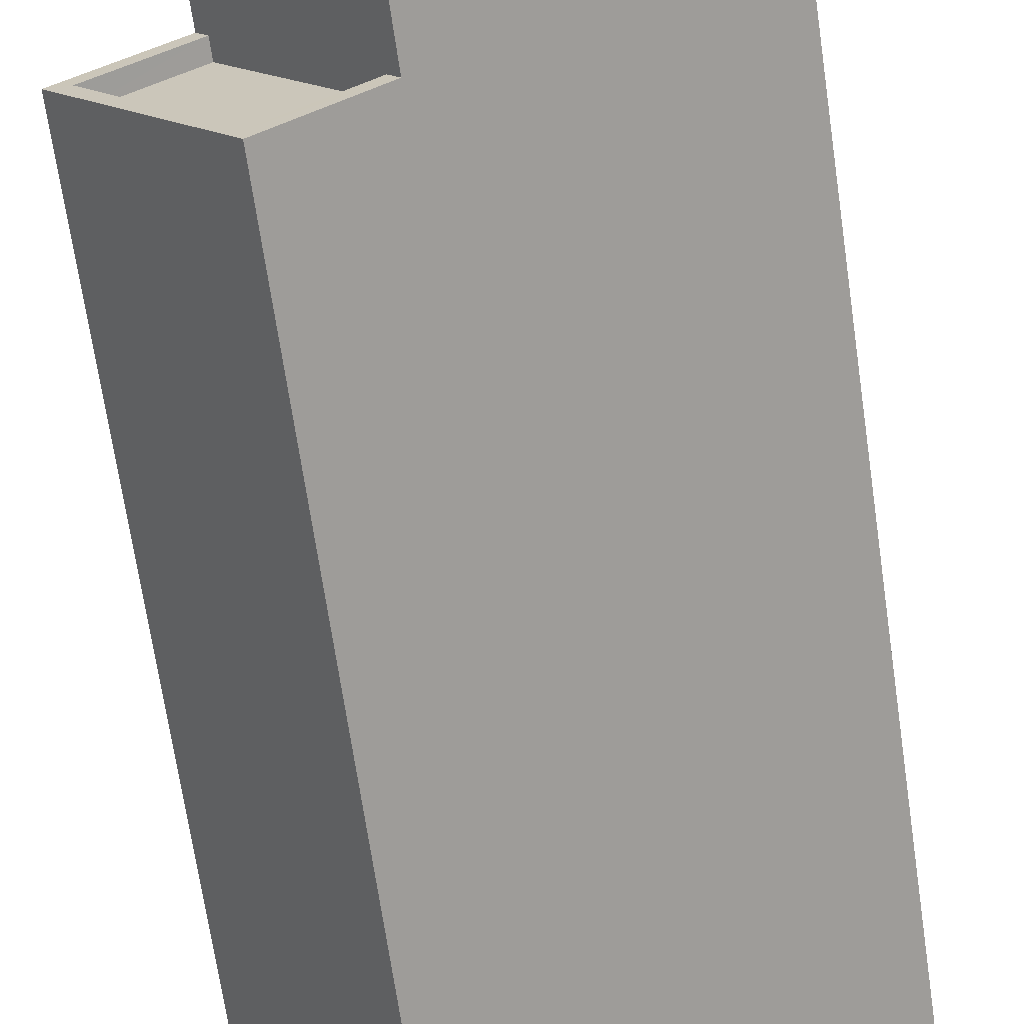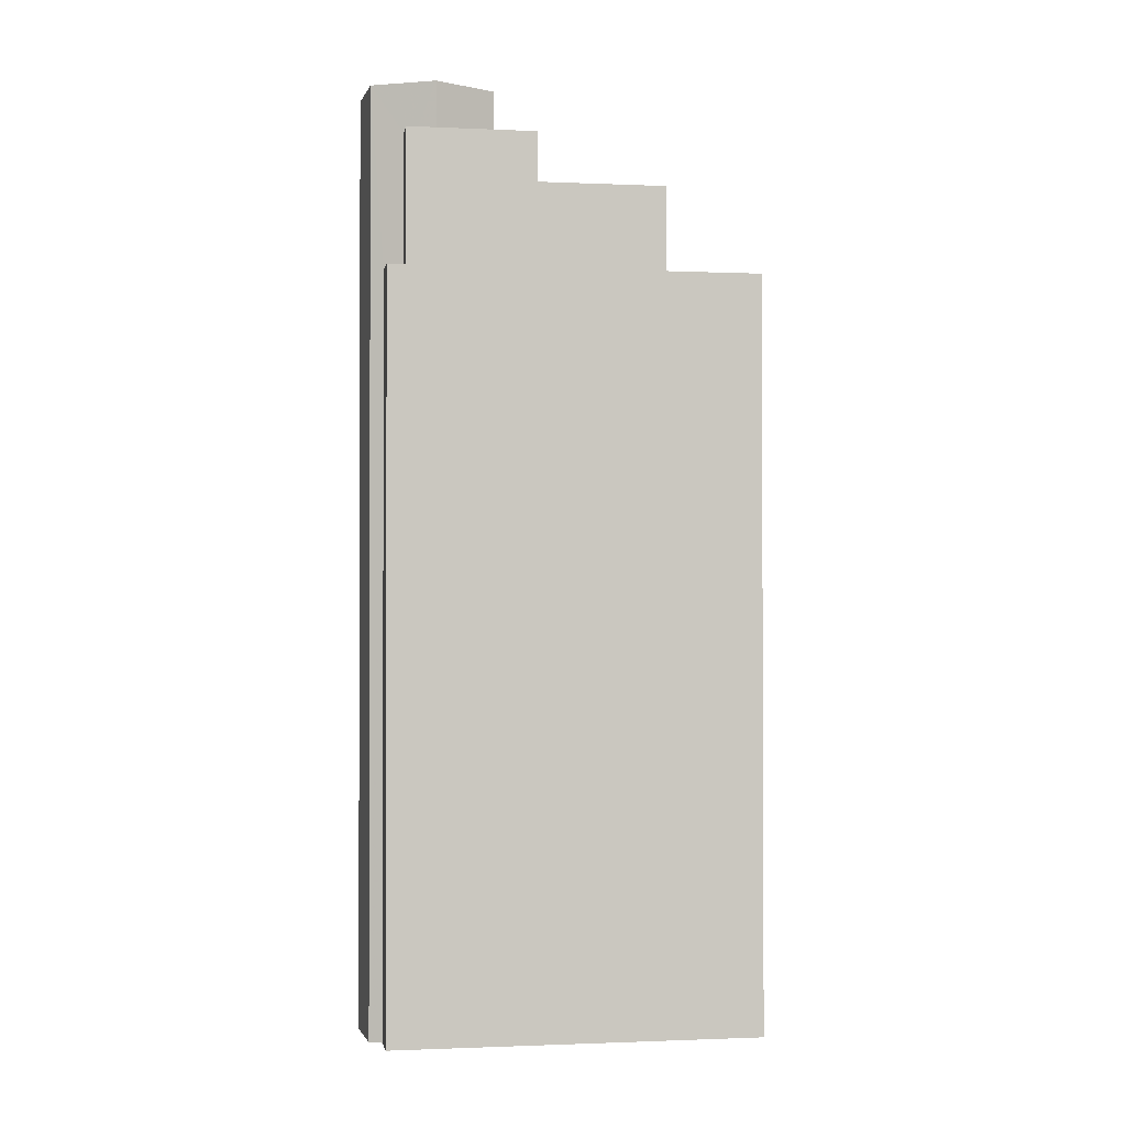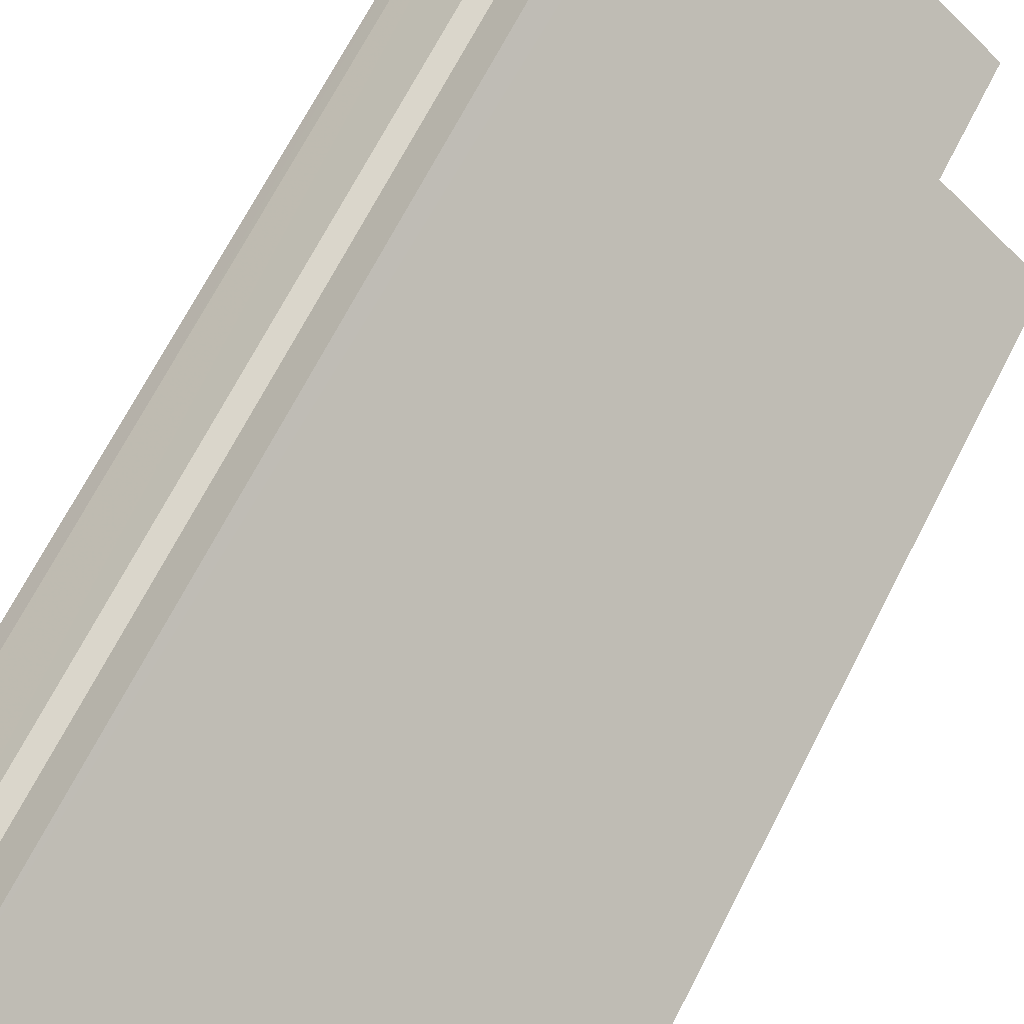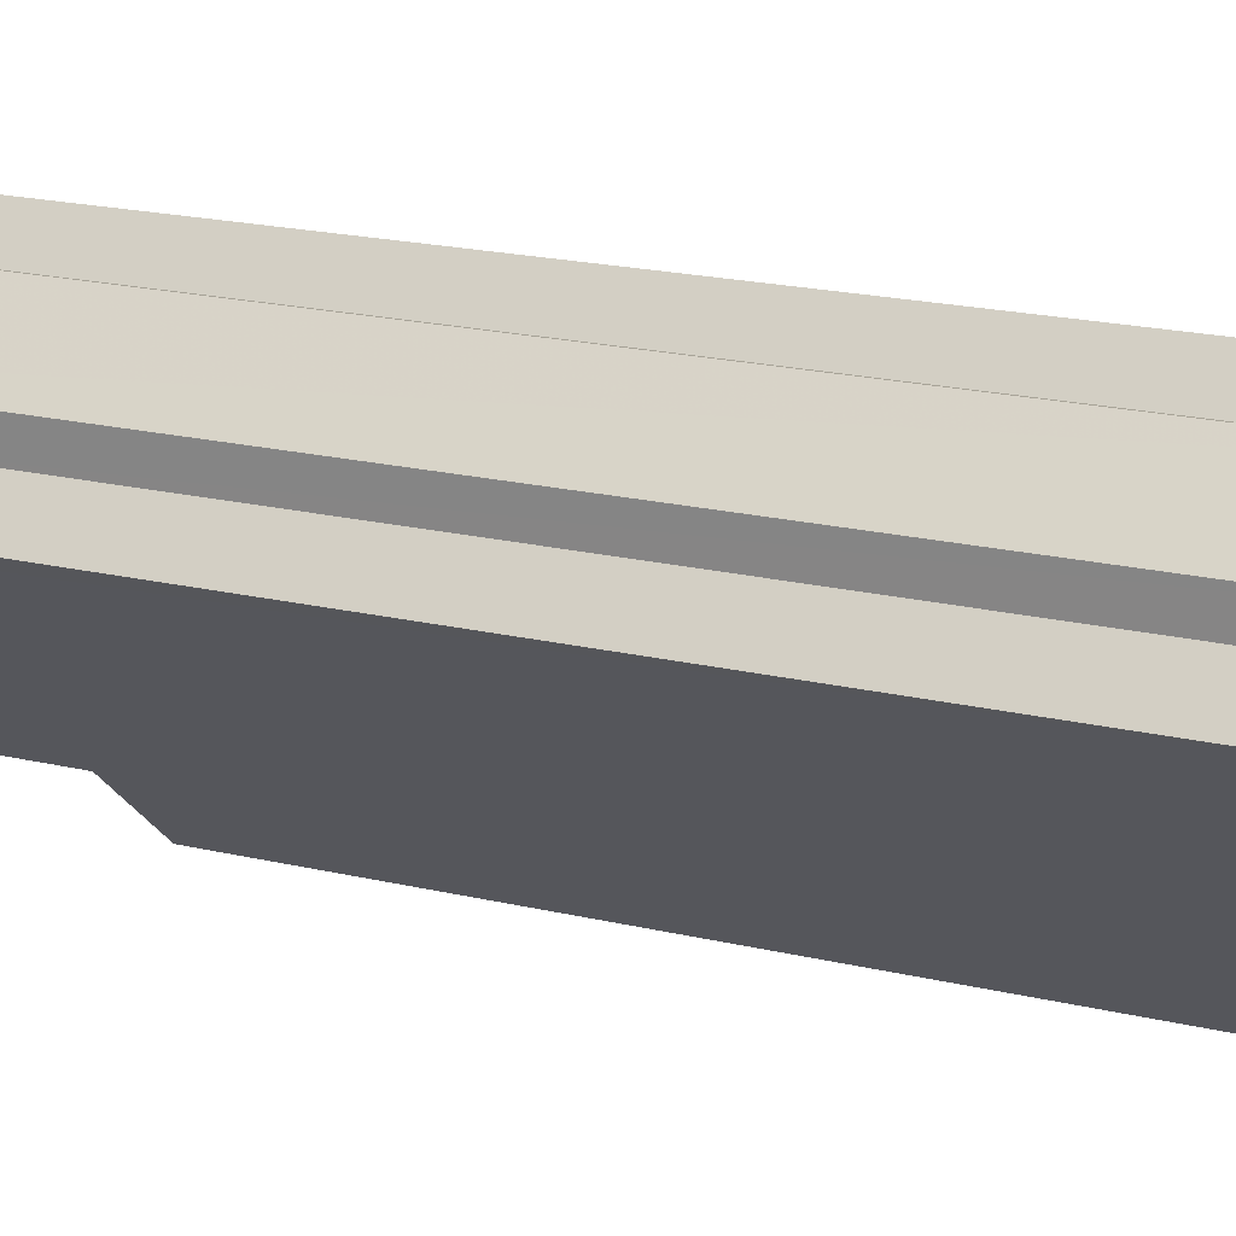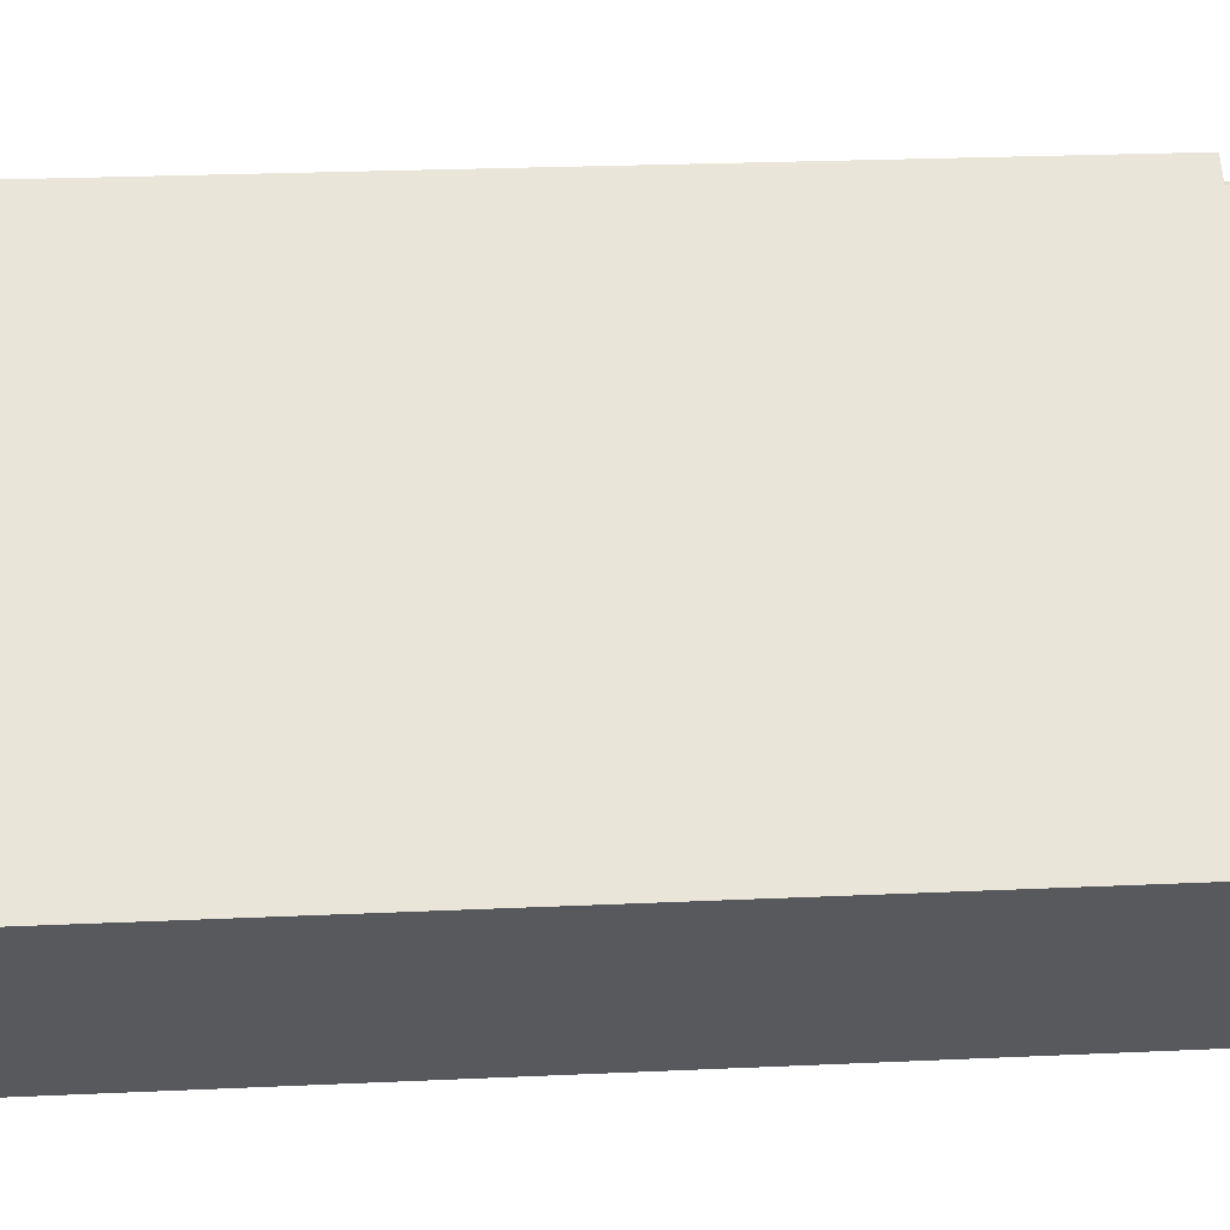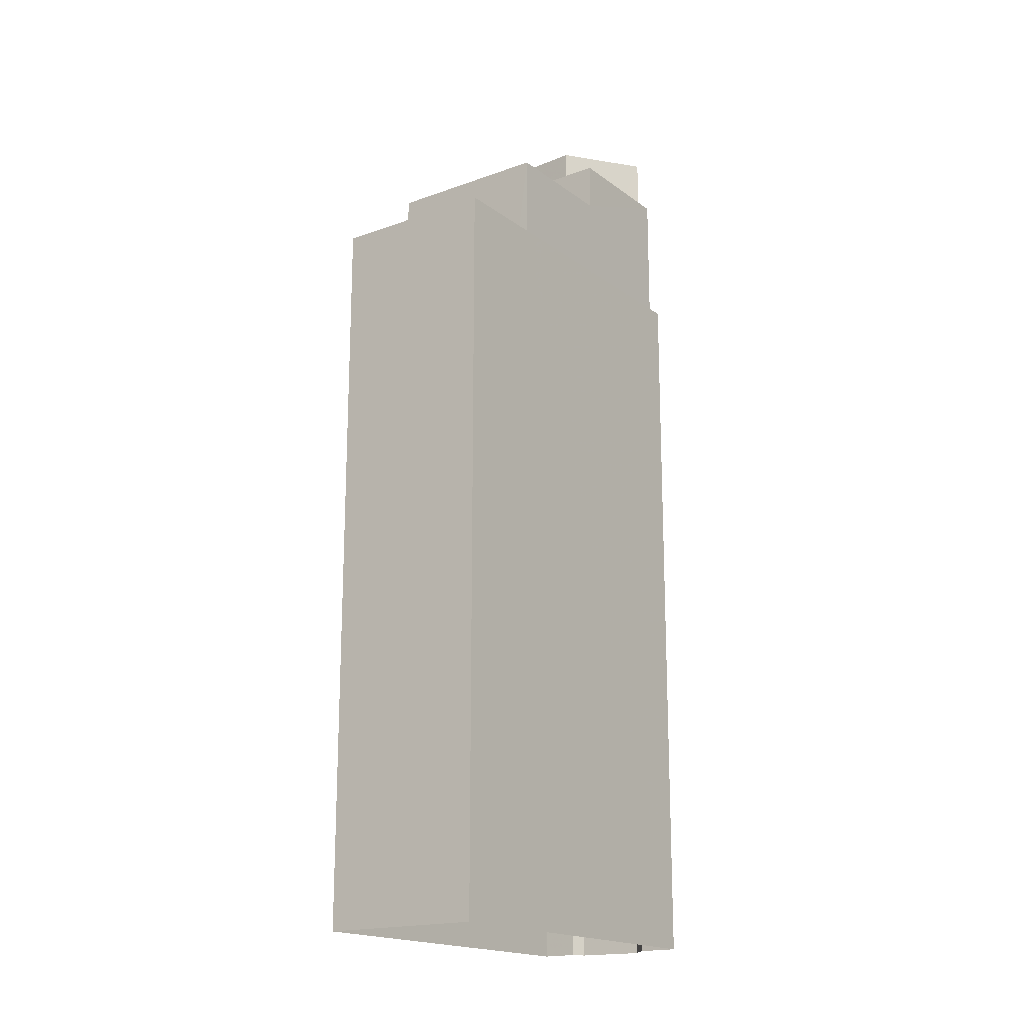
<metadata>
{"format":"obj","ext":"obj","renderer":"f3d","projection":"perspective","resolution":1024,"background":"white","views":[{"elev":-66.4,"azim":8.2,"up":"+Y"},{"elev":-1.3,"azim":-148.7,"up":"+Z"},{"elev":66.4,"azim":-153.2,"up":"+Y"},{"elev":18.4,"azim":115.4,"up":"+Y"},{"elev":19.2,"azim":-95.4,"up":"+Y"},{"elev":-17.9,"azim":-13.6,"up":"+Z"}]}
</metadata>
<code>
v -9195 -3.734e+04 30.61
v -9199 -3.734e+04 30.62
v -9186 -3.733e+04 30.61
v -9185 -3.733e+04 30.61
v -9189 -3.733e+04 30.61
v -9188 -3.733e+04 30.61
v -9186 -3.733e+04 30.61
v -9188 -3.733e+04 30.61
v -9193 -3.734e+04 60.22
v -9194 -3.734e+04 60.22
v -9193 -3.734e+04 60.22
v -9192 -3.734e+04 60.21
v -9194 -3.734e+04 59.59
v -9193 -3.734e+04 59.58
v -9193 -3.734e+04 59.59
v -9189 -3.734e+04 59.58
v -9192 -3.734e+04 59.58
v -9191 -3.734e+04 59.58
v -9194 -3.734e+04 59.59
v -9196 -3.734e+04 59.59
v -9193 -3.734e+04 59.59
v -9193 -3.733e+04 59.59
v -9193 -3.733e+04 60.09
v -9193 -3.733e+04 60.09
v -9196 -3.734e+04 60.09
v -9189 -3.734e+04 60.08
v -9193 -3.734e+04 60.08
v -9189 -3.734e+04 60.08
v -9196 -3.734e+04 60.09
v -9193 -3.734e+04 60.08
v -9190 -3.733e+04 61.32
v -9190 -3.733e+04 61.32
v -9189 -3.733e+04 61.32
v -9190 -3.734e+04 61.32
v -9189 -3.734e+04 61.32
v -9187 -3.734e+04 61.32
v -9192 -3.733e+04 61.33
v -9191 -3.733e+04 61.32
v -9190 -3.733e+04 61.82
v -9193 -3.733e+04 61.83
v -9190 -3.733e+04 61.82
v -9186 -3.734e+04 61.82
v -9186 -3.734e+04 61.82
v -9186 -3.733e+04 61.82
v -9189 -3.734e+04 61.82
v -9189 -3.734e+04 61.82
v -9189 -3.733e+04 61.82
v -9189 -3.733e+04 61.82
v -9187 -3.734e+04 61.82
v -9192 -3.733e+04 61.83
v -9196 -3.734e+04 56.63
v -9198 -3.734e+04 56.63
v -9195 -3.734e+04 56.63
v -9193 -3.734e+04 56.63
v -9186 -3.733e+04 56.63
v -9186 -3.733e+04 56.63
v -9186 -3.733e+04 56.63
v -9186 -3.733e+04 56.63
v -9189 -3.733e+04 56.63
v -9189 -3.733e+04 56.63
v -9189 -3.733e+04 56.63
v -9189 -3.733e+04 56.63
v -9189 -3.733e+04 57.13
v -9188 -3.733e+04 57.13
v -9189 -3.733e+04 57.13
v -9189 -3.733e+04 57.13
v -9190 -3.733e+04 57.13
v -9189 -3.733e+04 57.13
v -9186 -3.733e+04 57.13
v -9186 -3.733e+04 57.13
v -9185 -3.733e+04 57.13
v -9186 -3.733e+04 57.13
v -9186 -3.734e+04 57.13
v -9186 -3.733e+04 57.13
v -9199 -3.734e+04 57.13
v -9198 -3.734e+04 57.13
v -9196 -3.734e+04 57.13
v -9196 -3.734e+04 57.13
v -9195 -3.734e+04 57.13
v -9193 -3.734e+04 57.13
v -9193 -3.734e+04 57.13
v -9195 -3.734e+04 57.13
v -9186 -3.734e+04 63.54
v -9186 -3.733e+04 63.54
v -9190 -3.734e+04 63.54
v -9188 -3.733e+04 63.54
v -9190 -3.733e+04 63.54
v -9191 -3.733e+04 63.54
f 1 2 3
f 4 1 3
f 2 5 6
f 3 6 7
f 7 6 8
f 2 6 3
f 9 10 11
f 12 9 11
f 13 14 15
f 14 16 17
f 15 14 17
f 16 18 17
f 13 19 20
f 20 21 22
f 21 18 22
f 17 18 21
f 13 15 19
f 19 21 20
f 23 24 25
f 26 27 28
f 24 29 25
f 28 27 30
f 27 29 30
f 25 29 27
f 31 32 33
f 34 35 36
f 37 32 31
f 38 37 34
f 34 37 35
f 38 32 37
f 39 40 41
f 42 43 44
f 45 43 42
f 40 45 46
f 47 39 41
f 48 47 41
f 45 42 49
f 46 45 49
f 46 50 40
f 41 40 50
f 51 52 53
f 54 51 53
f 55 56 57
f 58 55 57
f 59 60 61
f 59 62 60
f 63 64 65
f 66 65 67
f 67 65 68
f 65 64 68
f 69 70 71
f 71 72 73
f 73 72 74
f 70 72 71
f 75 76 77
f 77 76 78
f 79 80 81
f 82 76 75
f 79 82 80
f 82 79 76
f 83 84 85
f 84 86 87
f 85 84 88
f 88 84 87
f 19 11 10
f 19 15 11
f 9 19 10
f 9 21 19
f 12 21 9
f 12 17 21
f 15 17 12
f 11 15 12
f 26 14 27
f 26 16 14
f 14 13 27
f 13 20 25
f 13 25 27
f 23 25 20
f 22 23 20
f 78 51 81
f 77 78 29
f 51 54 81
f 29 78 30
f 30 81 80
f 30 78 81
f 48 41 31
f 33 48 31
f 35 46 49
f 36 35 49
f 37 46 35
f 37 50 46
f 41 50 37
f 31 41 37
f 18 16 26
f 22 18 23
f 26 28 45
f 24 23 40
f 40 18 45
f 18 26 45
f 23 18 40
f 56 55 74
f 73 74 43
f 43 74 44
f 74 55 44
f 59 66 47
f 47 66 39
f 59 61 66
f 39 66 67
f 71 73 4
f 1 4 80
f 1 80 82
f 28 73 43
f 28 43 45
f 30 80 28
f 4 73 80
f 80 73 28
f 82 2 1
f 82 75 2
f 40 39 24
f 29 24 77
f 67 68 5
f 24 39 67
f 75 77 2
f 77 5 2
f 77 24 67
f 77 67 5
f 3 71 4
f 3 69 71
f 64 5 68
f 64 6 5
f 63 65 60
f 62 63 60
f 58 57 72
f 70 58 72
f 81 53 79
f 81 54 53
f 56 72 57
f 56 74 72
f 79 53 52
f 76 79 52
f 61 60 65
f 66 61 65
f 78 76 52
f 51 78 52
f 83 42 44
f 83 44 84
f 84 69 7
f 7 69 3
f 58 70 55
f 44 55 70
f 70 69 44
f 44 69 84
f 6 64 8
f 32 87 48
f 33 32 48
f 62 59 63
f 8 64 86
f 47 87 86
f 63 59 47
f 48 87 47
f 64 63 47
f 64 47 86
f 84 7 8
f 86 84 8
f 34 49 85
f 85 49 83
f 34 36 49
f 83 49 42
f 38 34 85
f 88 38 85
f 87 38 88
f 87 32 38

</code>
